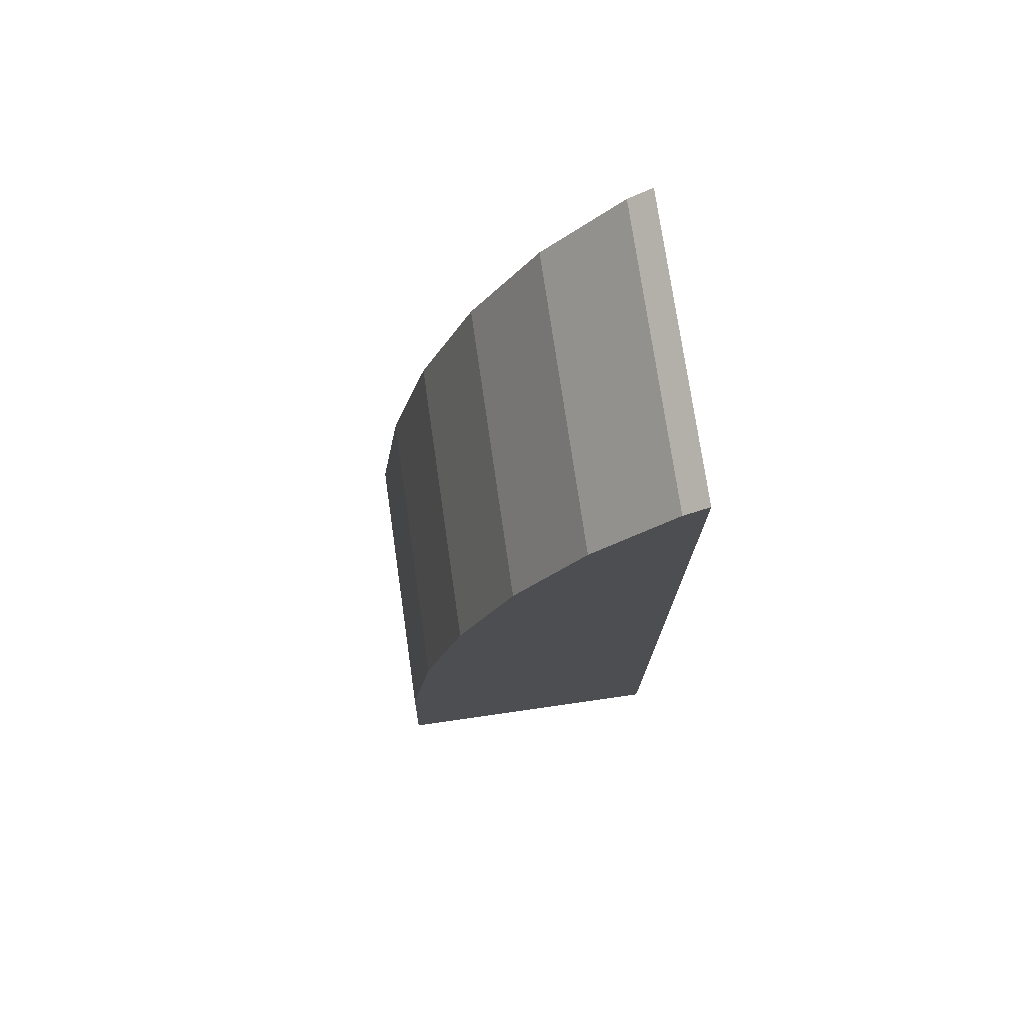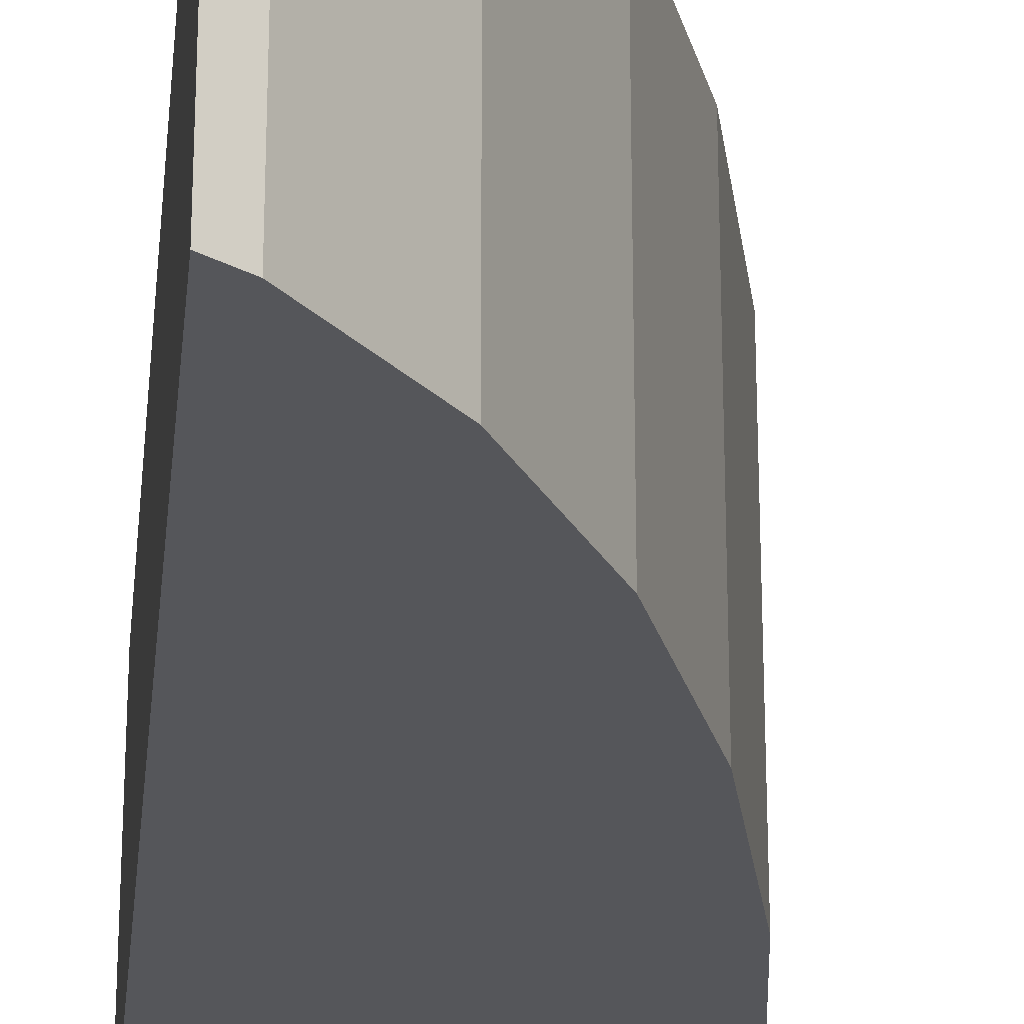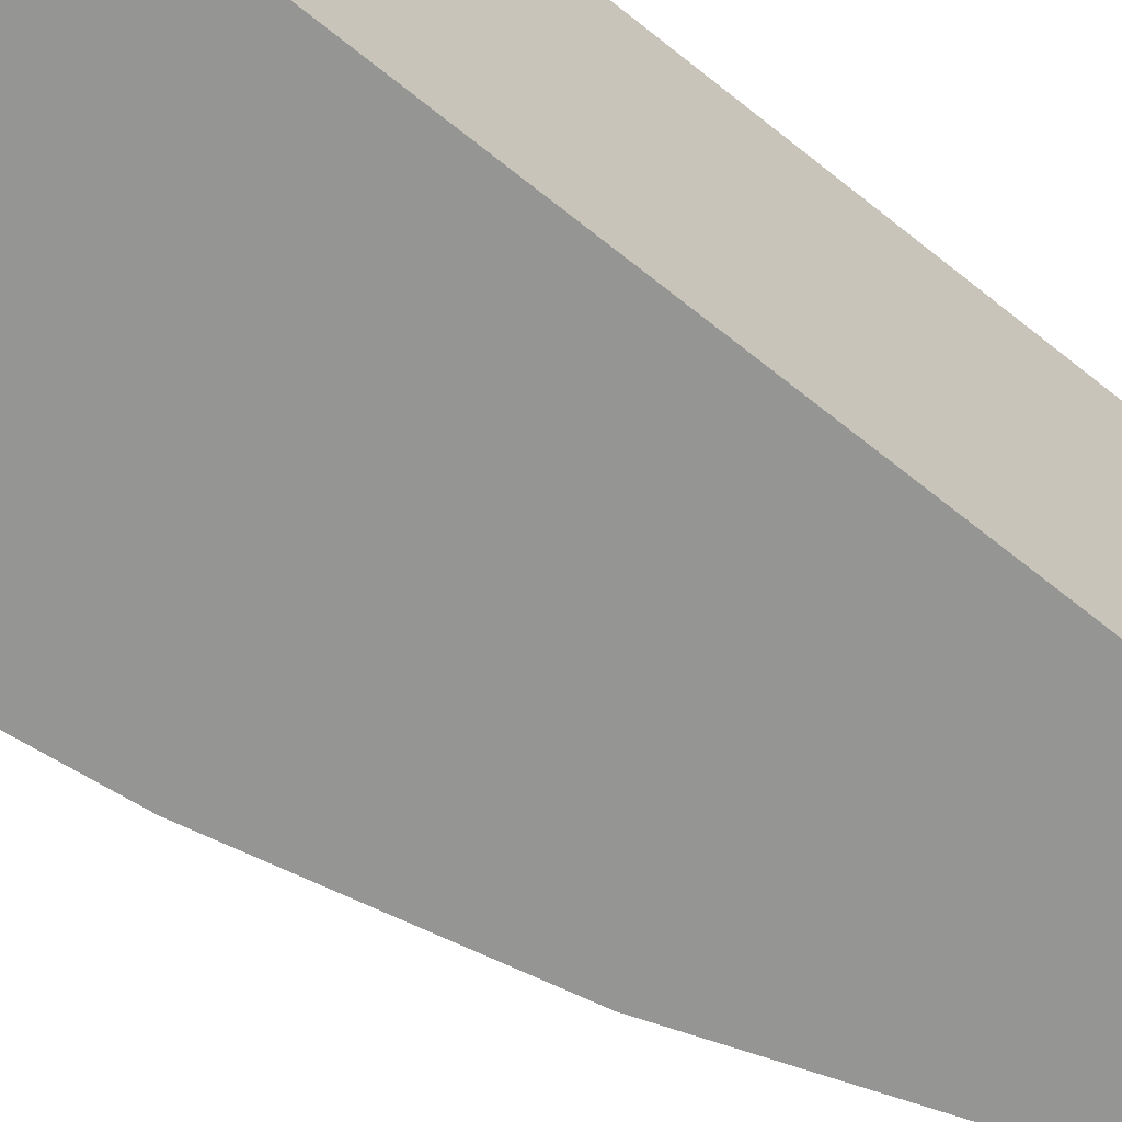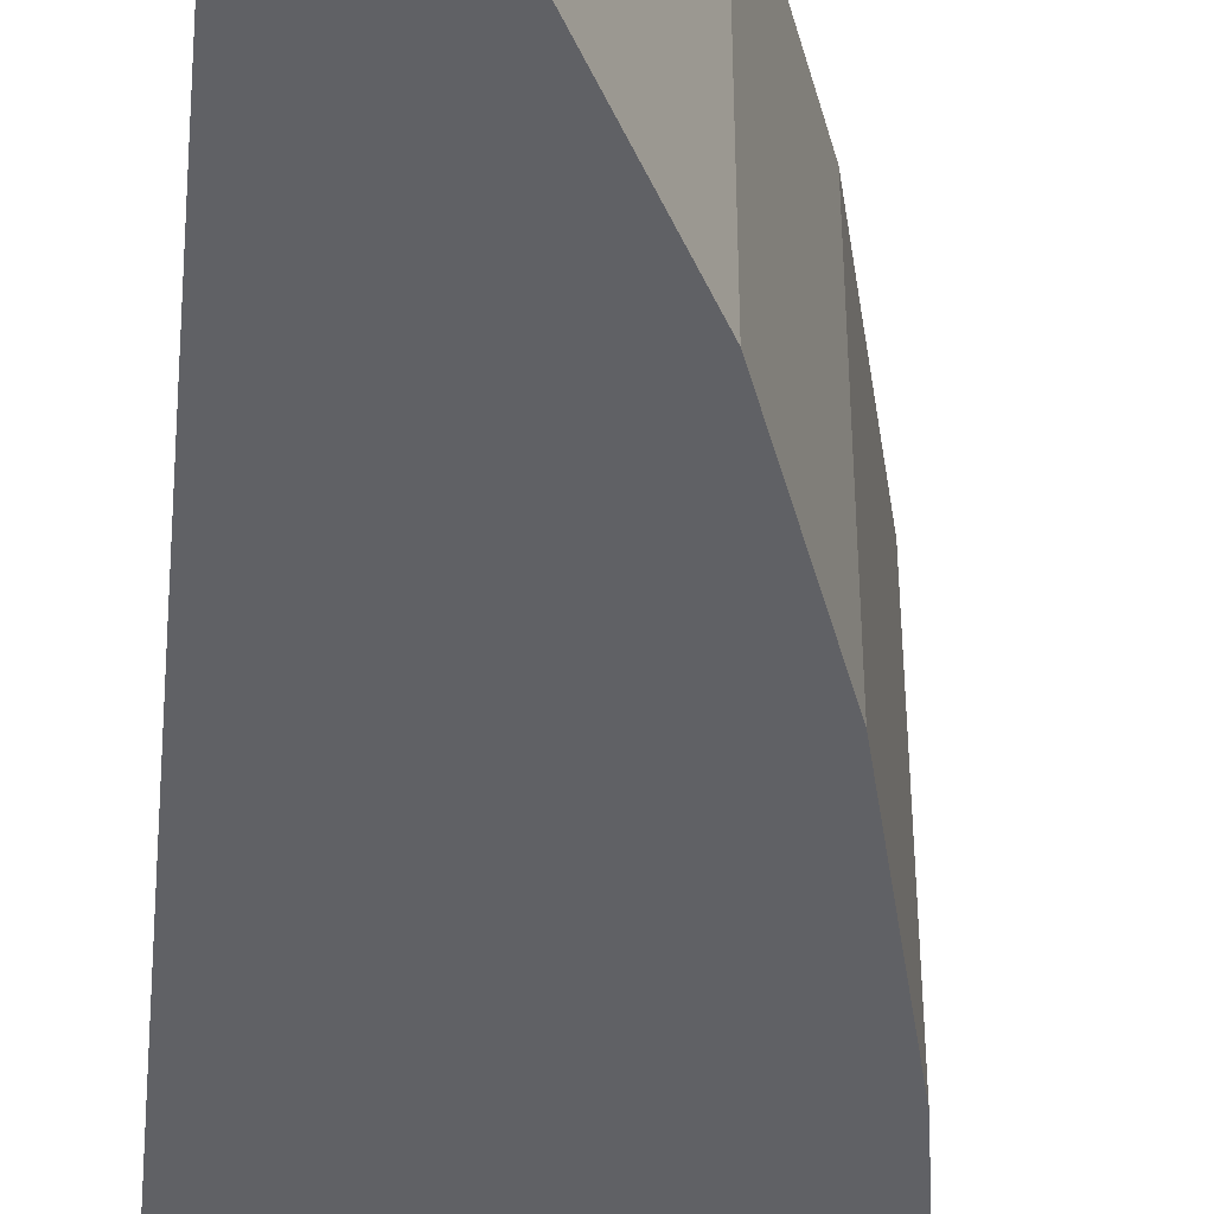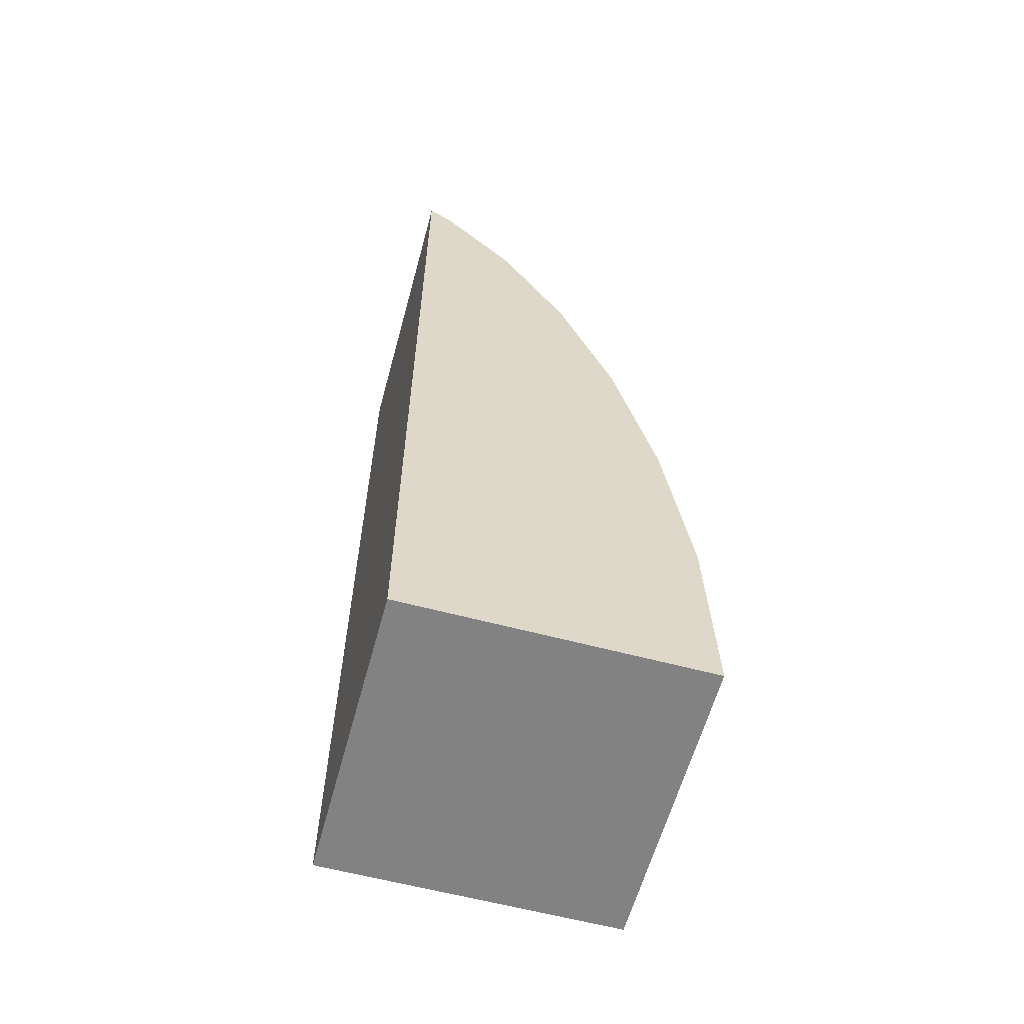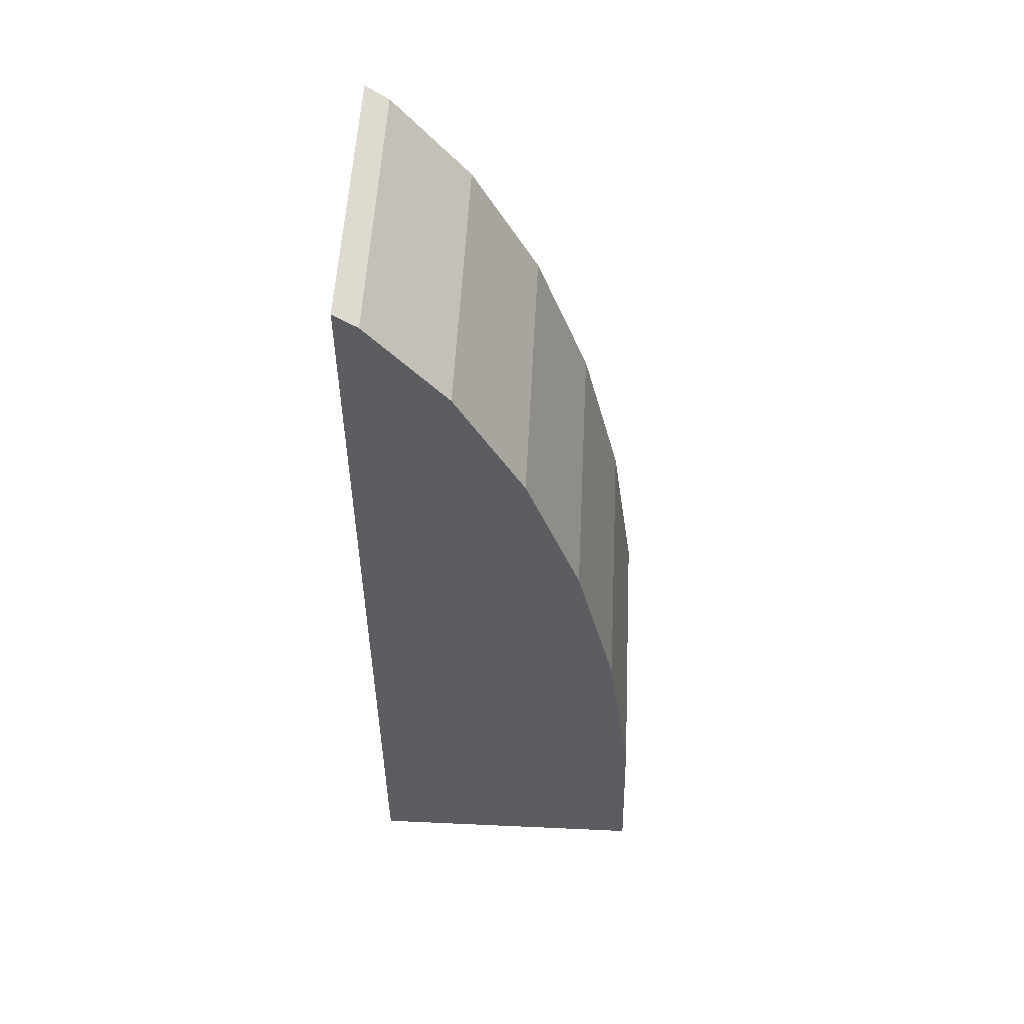
<metadata>
{"format":"obj","ext":"obj","renderer":"f3d","projection":"perspective","resolution":1024,"background":"white","views":[{"elev":74.7,"azim":171.8,"up":"+Z"},{"elev":-26.1,"azim":-5.8,"up":"+Y"},{"elev":-67.4,"azim":-129.0,"up":"+Y"},{"elev":-48.3,"azim":-4.8,"up":"+Y"},{"elev":-60.8,"azim":-15.2,"up":"+Z"},{"elev":53.5,"azim":2.8,"up":"+Z"}]}
</metadata>
<code>
o side_front_right
v 0.07833 1 3.148
v 0.3396 1 2.833
v 0.5686 1 2.409
v 0.7566 1 1.893
v 0.8962 1 1.304
v 0.9822 1 0.6647
v 1 1 -0
v 0.07833 0.000481 3.148
v 0.3396 0.000481 2.833
v 0.5686 0.000481 2.409
v 0.7566 0.000481 1.893
v 0.8962 0.000481 1.304
v 0.9822 0.000481 0.6647
v 1 0.000481 -0
v 0 0.000481 -0
v 0 1 -0
v 0 1 3.202
v 0 0.000481 3.202
v 0 0.000481 1.312
v 0 1 1.312
v 0 0.000481 2.375
v 0 1 2.375
v 0 0.000481 0.6875
v 0 1 0.6875
v 0 0.000481 1.875
v 0 1 1.875
v 0 0.000481 2.812
v 0 1 2.812
f 1 8 9 2
f 2 9 10 3
f 3 10 11 4
f 4 11 12 5
f 5 12 13 6
f 6 13 14 7
f 18 8 1 17
f 19 23 15 16 24 20 26 22 28 17 18 27 21 25
f 14 15 16 7
f 9 8 18 27
f 2 28 17 1
f 2 3 22 28
f 9 27 21 10
f 3 4 26 22
f 10 21 25 11
f 4 5 20 26
f 11 25 19 12
f 5 6 24 20
f 12 19 23 13
f 6 7 16 24
f 15 14 13 23

</code>
